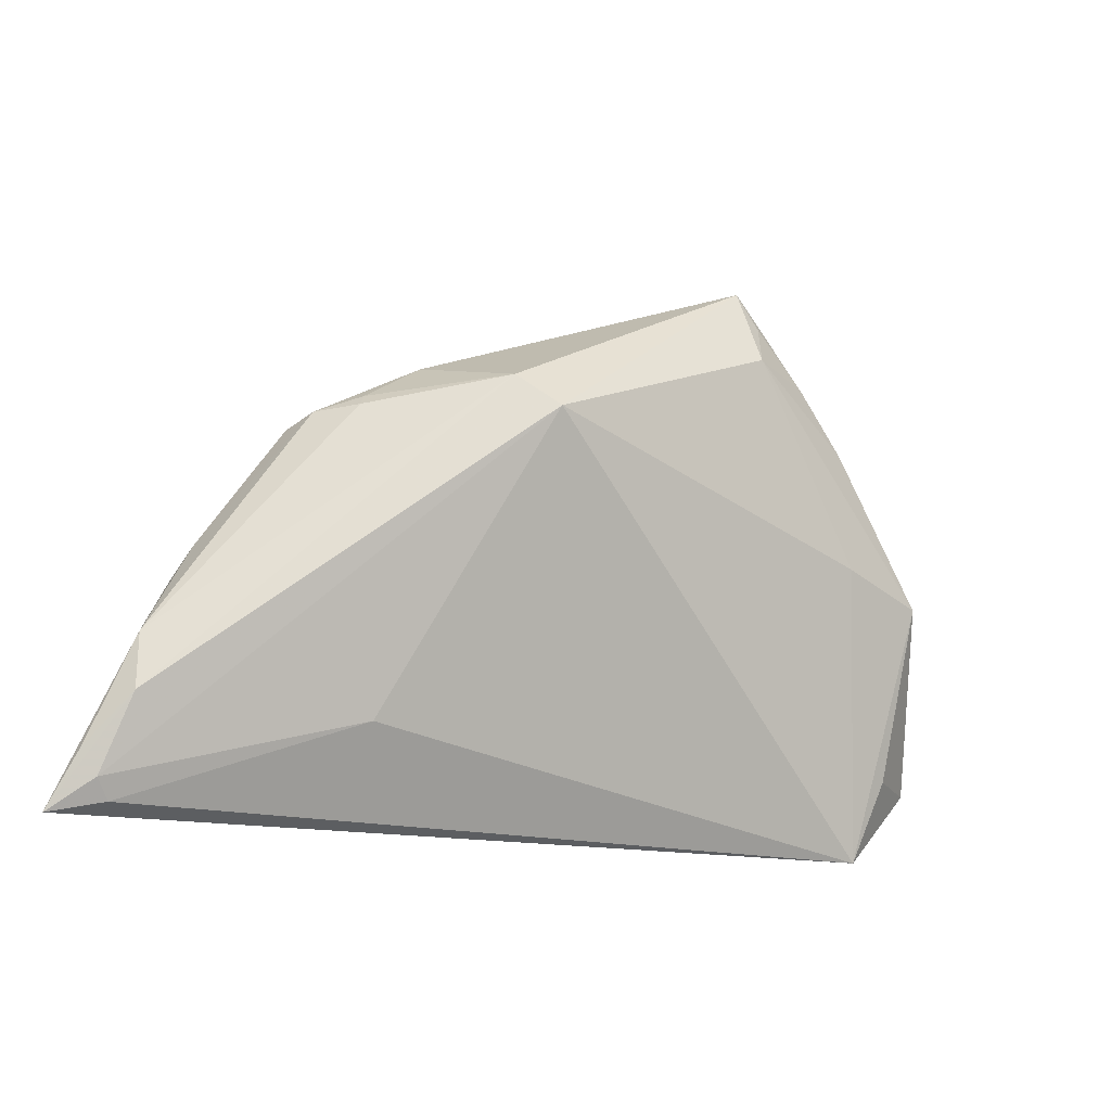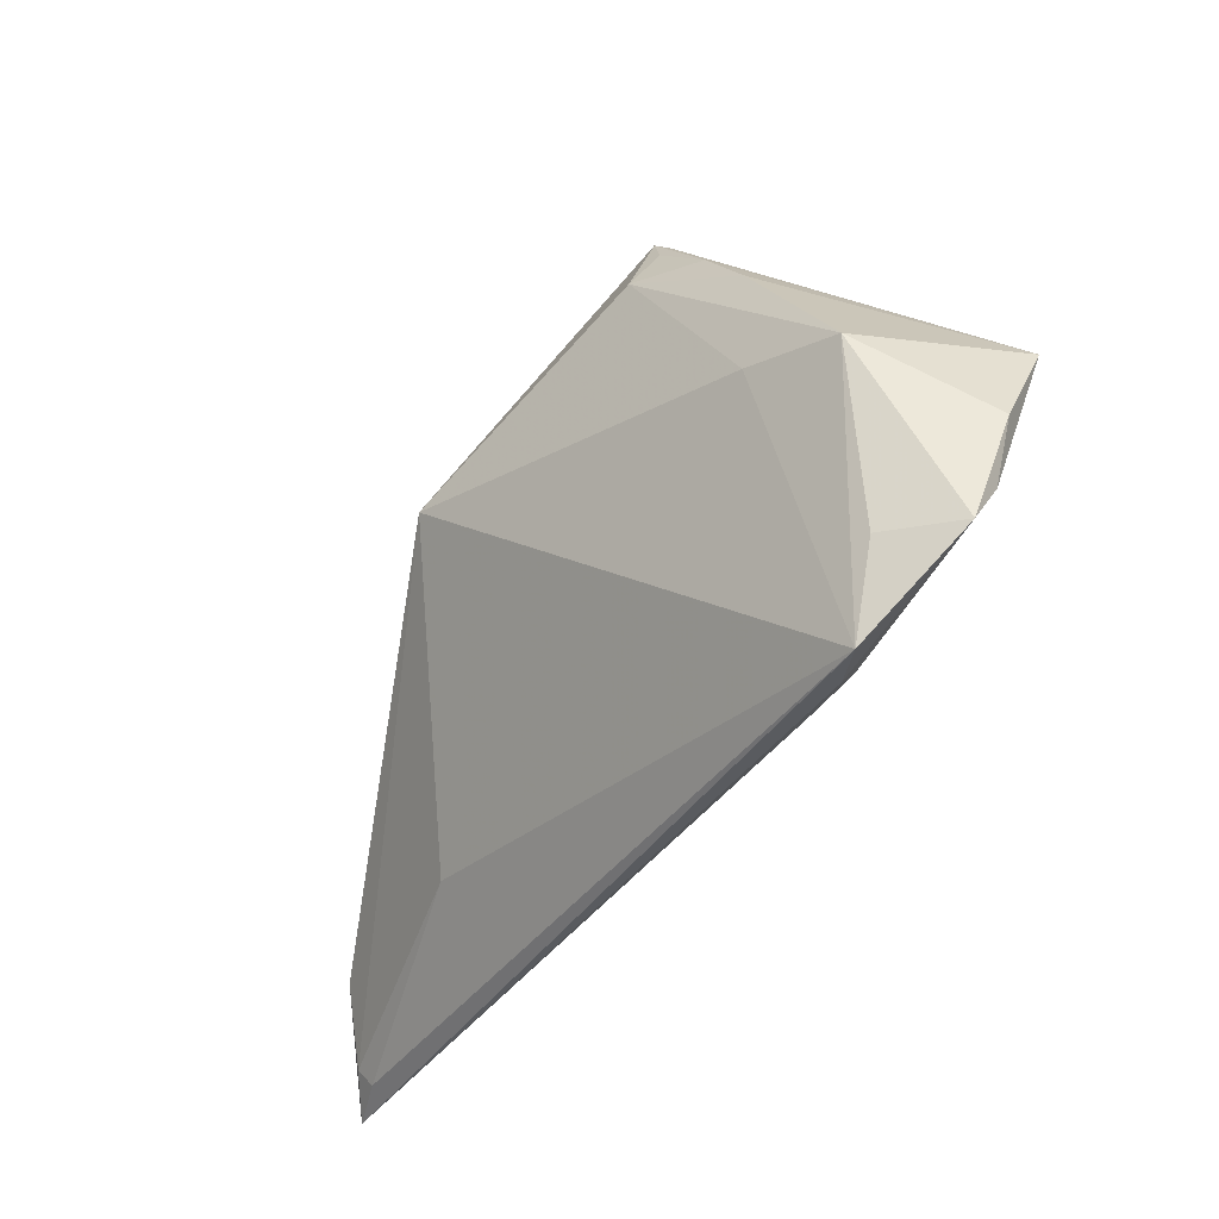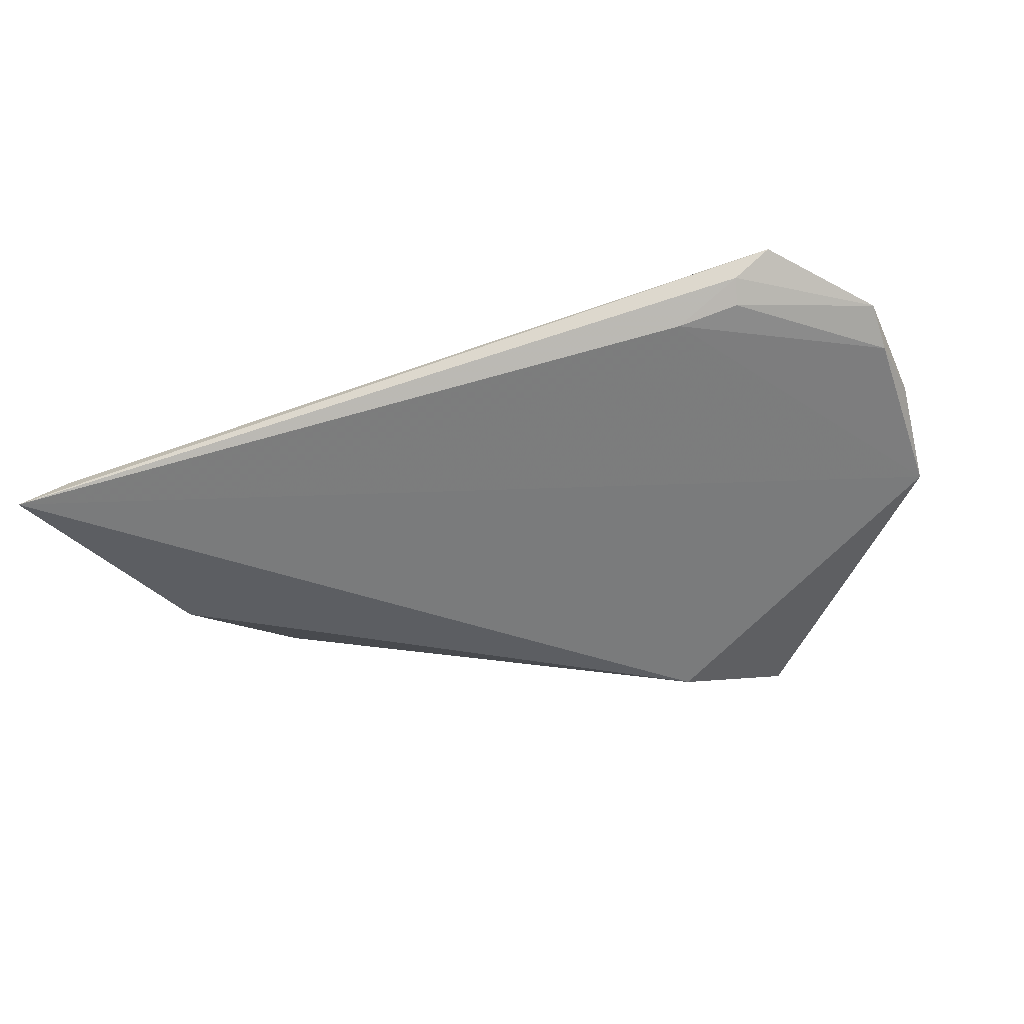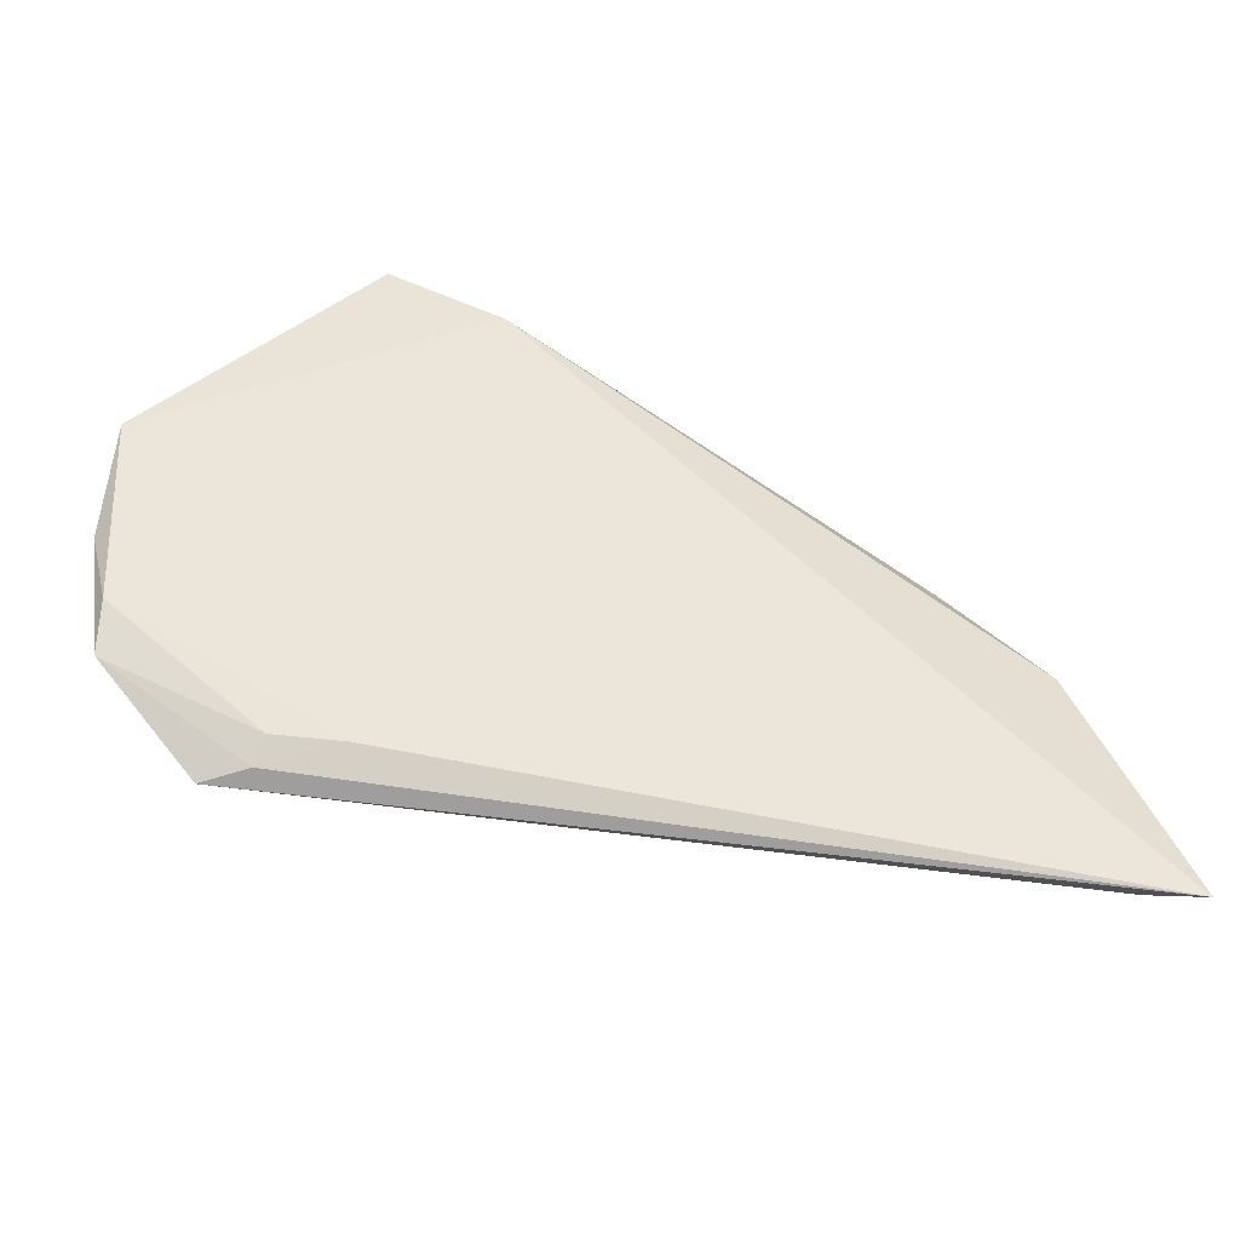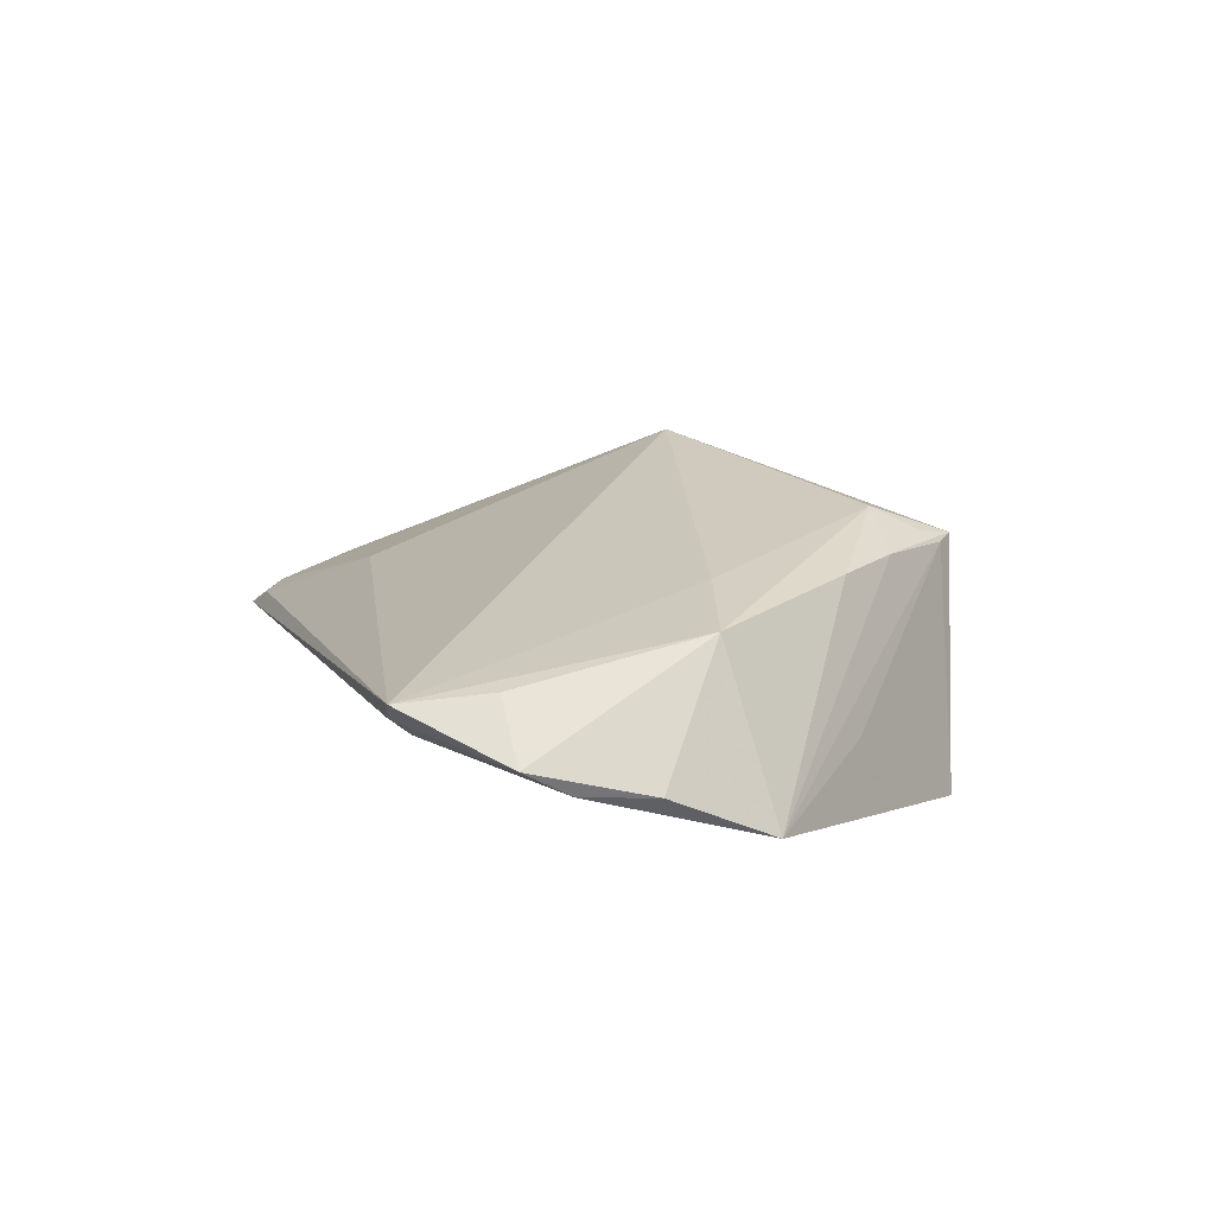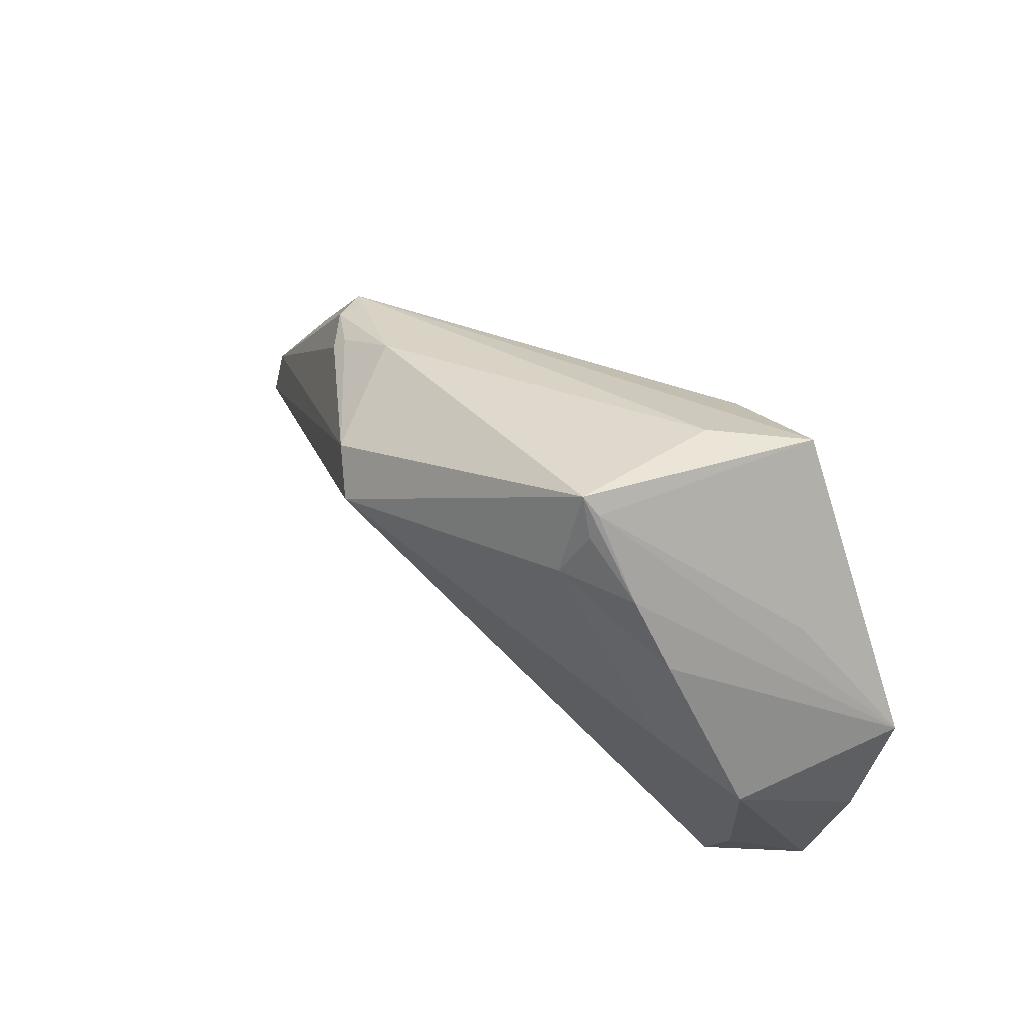
<metadata>
{"format":"obj","ext":"obj","renderer":"f3d","projection":"perspective","resolution":1024,"background":"white","views":[{"elev":-15.6,"azim":-39.5,"up":"+Y"},{"elev":-40.9,"azim":43.9,"up":"+Y"},{"elev":-38.2,"azim":11.0,"up":"+Z"},{"elev":-51.8,"azim":155.8,"up":"+Y"},{"elev":22.4,"azim":72.9,"up":"+Z"},{"elev":55.8,"azim":36.6,"up":"+Y"}]}
</metadata>
<code>
v -0.03576 0.01414 0.0001767
v 0.01661 0.03215 0.01486
v -0.06229 -0.02833 -0.01411
v -0.03971 0.01255 -0.009893
v -0.03795 0.01393 -0.007561
v 0.03001 0.001466 0.01742
v 0.0311 -0.03207 0.004124
v 0.03139 -0.03467 0.006599
v 0.01671 0.02375 -0.01772
v 0.05342 0.001178 -0.001977
v 0.04905 -0.02517 0.007341
v 0.03937 0.01556 0.0008967
v 0.04244 -0.001947 0.01675
v -0.05534 -0.01397 -0.01483
v -0.02673 0.02078 -0.0003032
v -0.01929 0.01282 0.01805
v 0.018 0.02928 -0.01119
v 0.01437 0.03697 0.01333
v -0.0402 0.008985 -0.01228
v -0.05859 -0.02212 -0.009135
v -0.05866 -0.03413 -0.01393
v -0.03257 -0.02378 -0.0001711
v 0.02332 -0.03192 0.001863
v -0.0506 -0.007222 -0.01772
v 0.04032 -0.02466 0.01209
v -0.03458 0.01567 -0.0008386
v 0.02984 0.01717 0.01612
v 0.01902 0.03276 -0.005953
v 0.04999 -0.01983 0.004236
v 0.01663 0.03482 0.01319
v -0.06058 -0.0316 -0.01316
v 0.05246 -0.01124 0.004041
v -0.03901 0.0138 -0.005053
v 0.01434 0.0266 0.01775
v -0.05763 -0.01494 -0.01059
v 0.03602 -0.03546 0.01028
v -0.02309 0.017 0.01386
v -0.06463 -0.03546 -0.01772
v 0.02378 0.02521 0.01532
v -0.04987 -0.003096 -0.01309
v 0.02986 0.03165 -0.01321
f 10 38 9
f 23 38 10
f 24 9 38
f 10 9 41
f 29 23 10
f 8 36 38
f 38 23 8
f 36 16 22
f 6 13 34
f 34 16 6
f 36 13 6
f 6 16 36
f 4 41 9
f 10 13 32
f 32 29 10
f 36 8 11
f 29 32 11
f 11 32 13
f 23 29 7
f 7 8 23
f 29 11 7
f 7 11 8
f 34 13 27
f 27 39 34
f 27 13 10
f 10 39 27
f 10 41 12
f 3 35 38
f 14 24 38
f 38 35 14
f 14 35 24
f 38 36 21
f 36 22 21
f 9 24 19
f 19 4 9
f 24 4 19
f 41 4 17
f 24 35 40
f 40 4 24
f 33 40 35
f 4 40 33
f 15 37 18
f 18 16 34
f 18 37 16
f 25 13 36
f 36 11 25
f 25 11 13
f 31 22 16
f 31 21 22
f 38 21 31
f 26 37 15
f 15 33 26
f 15 4 5
f 5 33 15
f 4 33 5
f 35 37 1
f 1 33 35
f 37 26 1
f 1 26 33
f 30 12 41
f 41 18 30
f 30 18 39
f 30 39 10
f 10 12 30
f 41 17 28
f 28 18 41
f 15 18 28
f 28 4 15
f 28 17 4
f 34 39 2
f 2 18 34
f 39 18 2
f 20 31 16
f 35 3 20
f 20 3 38
f 38 31 20
f 16 37 20
f 20 37 35

</code>
